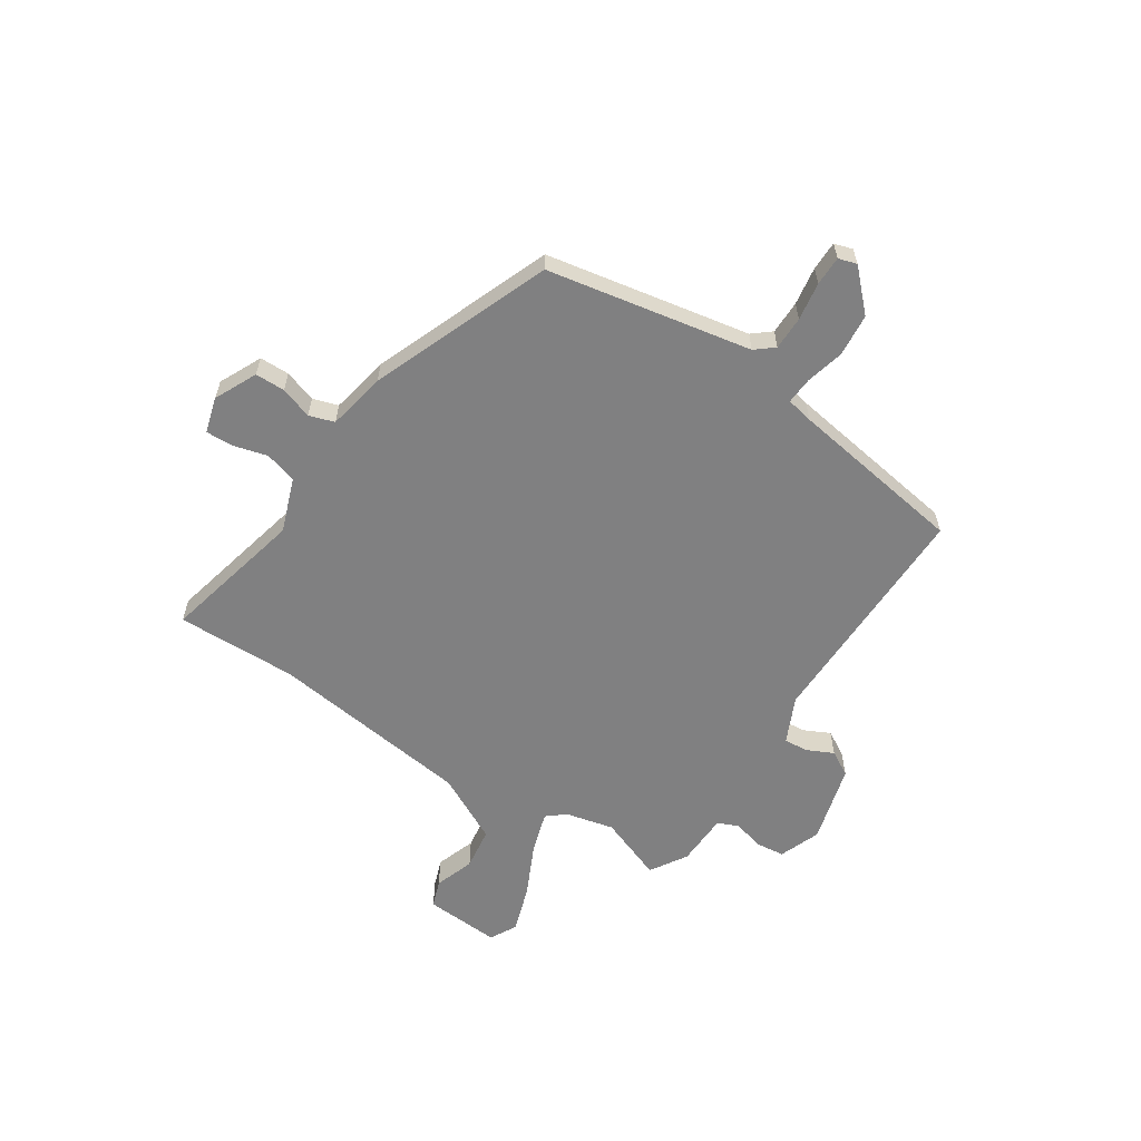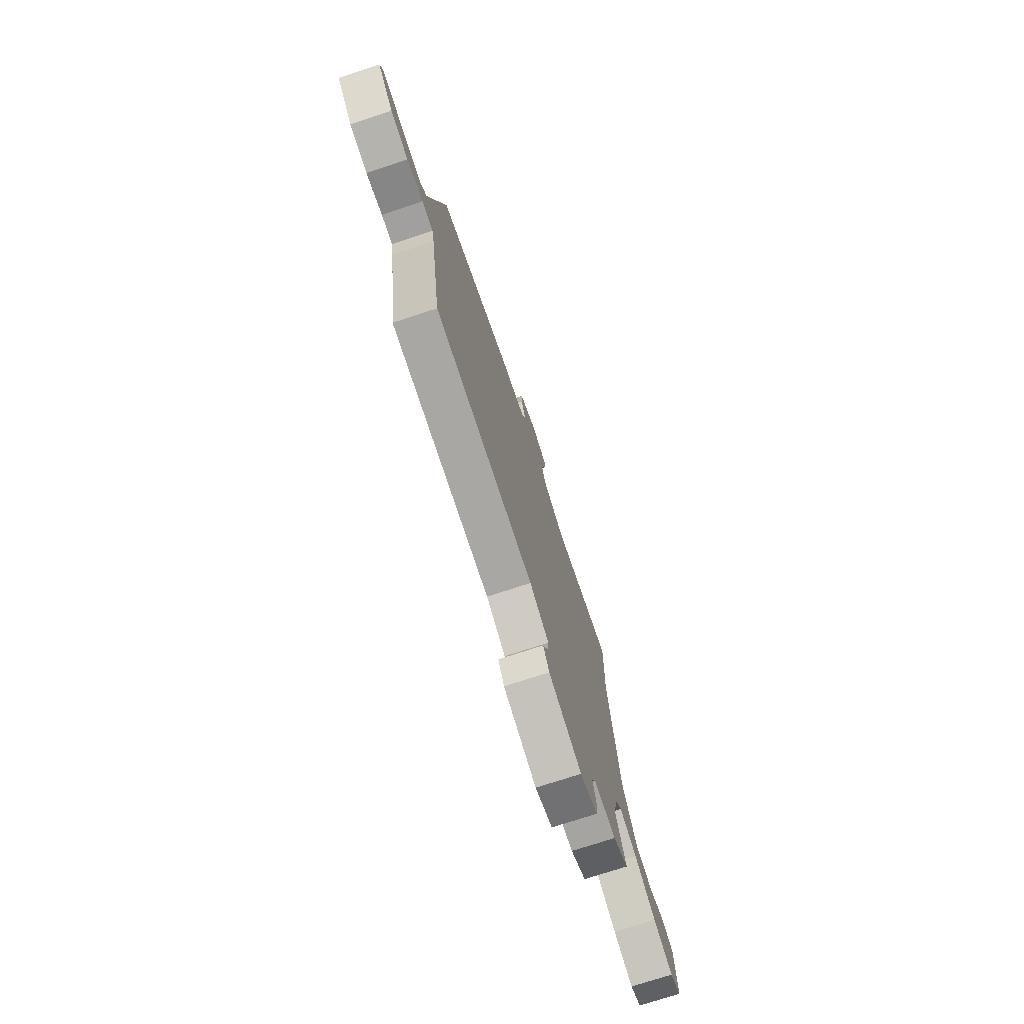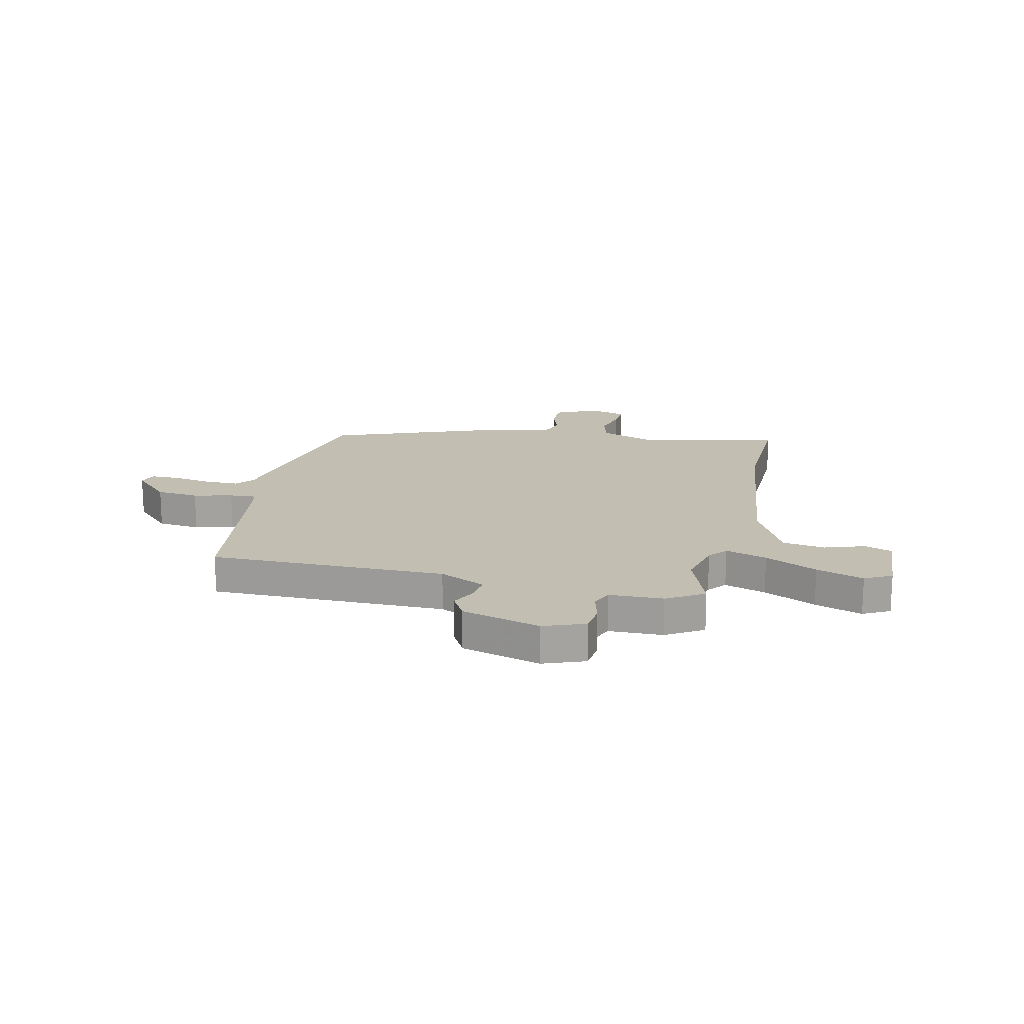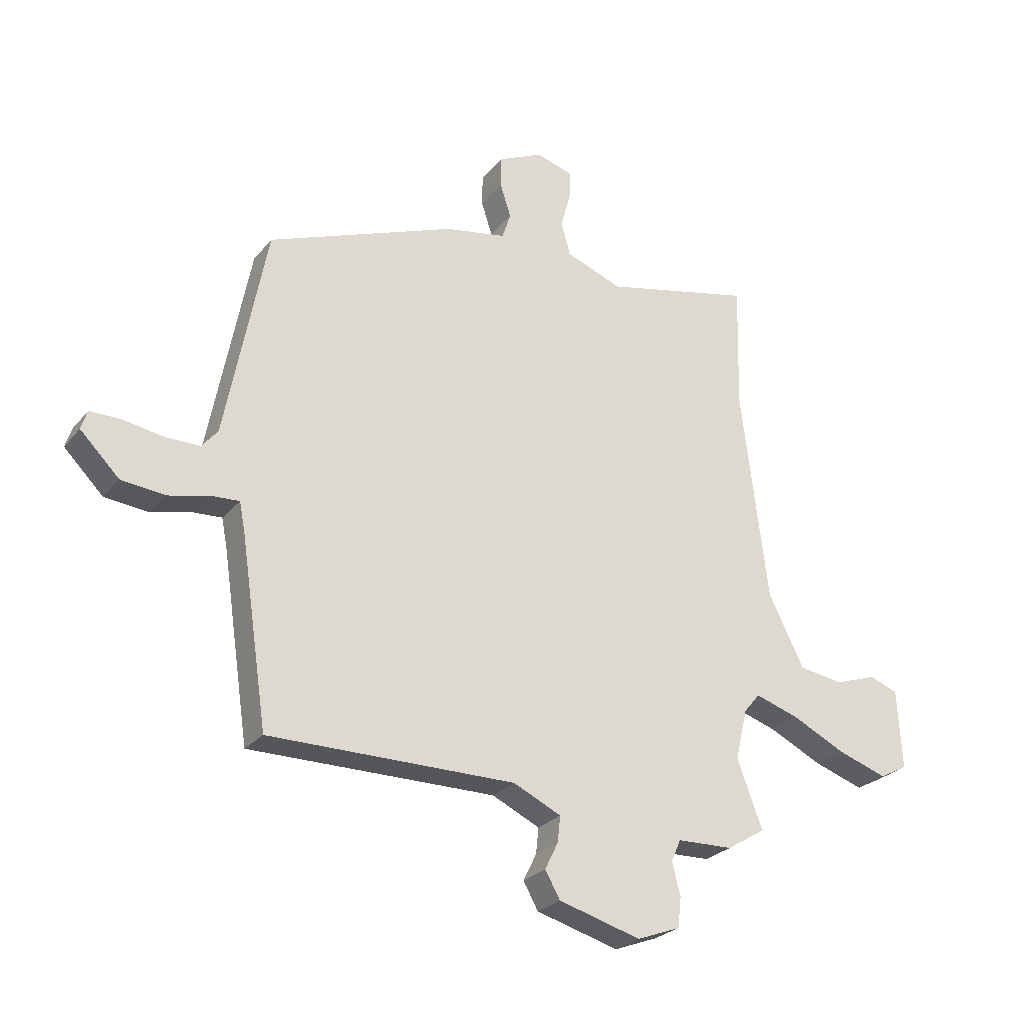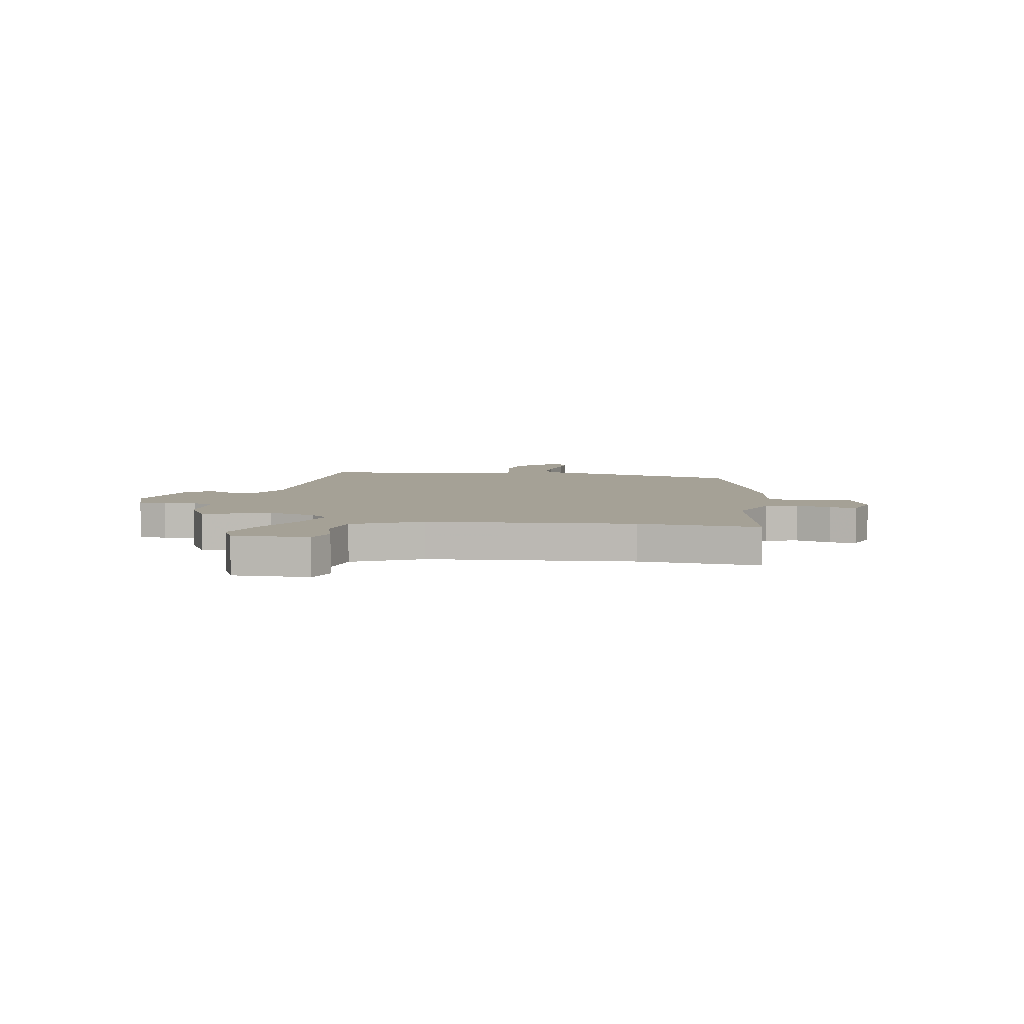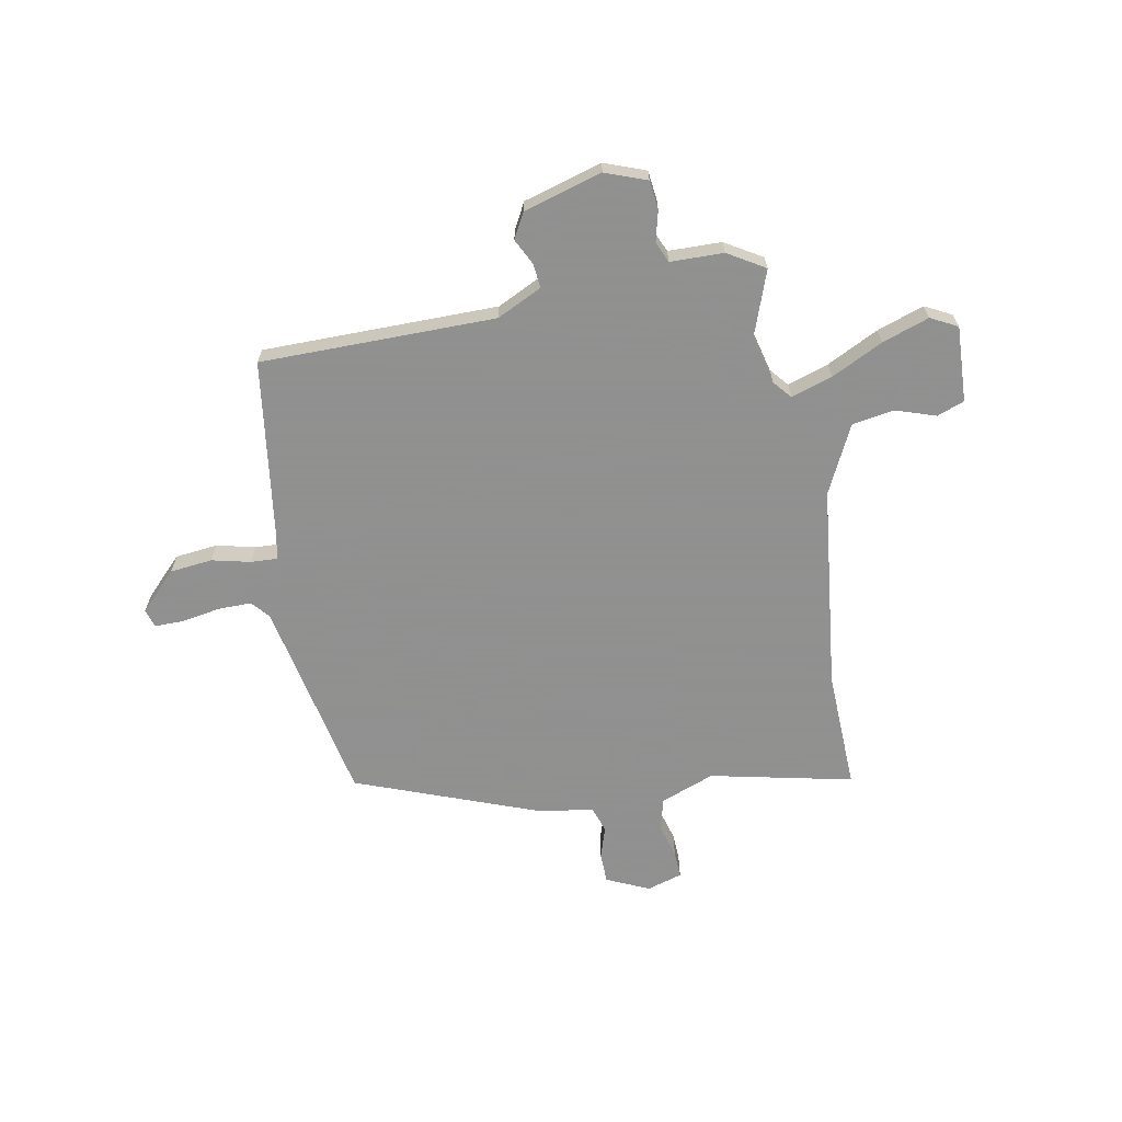
<metadata>
{"format":"obj","ext":"obj","renderer":"f3d","projection":"perspective","resolution":1024,"background":"white","views":[{"elev":-60.2,"azim":56.5,"up":"+Y"},{"elev":-74.8,"azim":108.1,"up":"+Z"},{"elev":17.5,"azim":-167.1,"up":"+Y"},{"elev":-26.1,"azim":150.0,"up":"+Z"},{"elev":6.1,"azim":-78.1,"up":"+Y"},{"elev":-65.8,"azim":-168.9,"up":"+Y"}]}
</metadata>
<code>
v 0.441 0.07 -0.509
v -0.008 0.07 -0.507
v -0.095 0.07 -0.548
v -0.09 0.07 -0.595
v -0.066 0.07 -0.644
v -0.093 0.07 -0.692
v -0.243 0.07 -0.734
v -0.322 0.07 -0.704
v -0.328 0.07 -0.649
v -0.313 0.07 -0.591
v -0.33 0.07 -0.551
v -0.432 0.07 -0.548
v -0.502 0.07 -0.505
v -0.456 0.07 -0.381
v -0.478 0.07 -0.289
v -0.507 0.07 -0.254
v -0.586 0.07 -0.279
v -0.685 0.07 -0.327
v -0.775 0.07 -0.357
v -0.826 0.07 -0.33
v -0.818 0.07 -0.185
v -0.766 0.07 -0.166
v -0.69 0.07 -0.192
v -0.609 0.07 -0.18
v -0.544 0.07 -0.051
v -0.496 0.07 0.339
v -0.502 0.07 0.568
v -0.23 0.07 0.506
v -0.127 0.07 0.544
v -0.11 0.07 0.605
v -0.128 0.07 0.671
v -0.13 0.07 0.722
v -0.062 0.07 0.742
v 0.019 0.07 0.704
v 0.02 0.07 0.647
v 0 0.07 0.586
v 0.016 0.07 0.538
v 0.128 0.07 0.517
v 0.47 0.07 0.385
v 0.545 0.07 -0.004
v 0.574 0.07 -0.039
v 0.638 0.07 -0.039
v 0.711 0.07 -0.027
v 0.767 0.07 -0.027
v 0.778 0.07 -0.062
v 0.707 0.07 -0.133
v 0.626 0.07 -0.141
v 0.552 0.07 -0.123
v 0.501 0.07 -0.12
v 0.491 0.07 -0.171
v 0.441 0 -0.509
v -0.008 0 -0.507
v -0.095 0 -0.548
v -0.09 0 -0.595
v -0.066 0 -0.644
v -0.093 0 -0.692
v -0.243 0 -0.734
v -0.322 0 -0.704
v -0.328 0 -0.649
v -0.313 0 -0.591
v -0.33 0 -0.551
v -0.432 0 -0.548
v -0.502 0 -0.505
v -0.456 0 -0.381
v -0.478 0 -0.289
v -0.507 0 -0.254
v -0.586 0 -0.279
v -0.685 0 -0.327
v -0.775 0 -0.357
v -0.826 0 -0.33
v -0.818 0 -0.185
v -0.766 0 -0.166
v -0.69 0 -0.192
v -0.609 0 -0.18
v -0.544 0 -0.051
v -0.496 0 0.339
v -0.502 0 0.568
v -0.23 0 0.506
v -0.127 0 0.544
v -0.11 0 0.605
v -0.128 0 0.671
v -0.13 0 0.722
v -0.062 0 0.742
v 0.019 0 0.704
v 0.02 0 0.647
v 0 0 0.586
v 0.016 0 0.538
v 0.128 0 0.517
v 0.47 0 0.385
v 0.545 0 -0.004
v 0.574 0 -0.039
v 0.638 0 -0.039
v 0.711 0 -0.027
v 0.767 0 -0.027
v 0.778 0 -0.062
v 0.707 0 -0.133
v 0.626 0 -0.141
v 0.552 0 -0.123
v 0.501 0 -0.12
v 0.491 0 -0.171
f 45 46 47 48
f 45 48 49
f 42 43 44 45
f 41 42 45 49
f 40 41 49
f 37 38 39 40
f 37 40 49
f 33 34 35 36
f 33 36 37
f 30 31 32 33
f 29 30 33 37
f 28 29 37 49
f 26 27 28 49
f 20 21 22 23
f 20 23 24
f 17 18 19 20
f 16 17 20 24
f 11 12 13 14
f 11 14 15
f 7 8 9 10
f 7 10 11
f 4 5 6 7
f 3 4 7 11
f 2 3 11 15
f 50 1 2 15
f 25 26 49 50
f 16 24 25 50
f 15 16 50
f 98 97 96 95
f 99 98 95
f 95 94 93 92
f 99 95 92 91
f 99 91 90
f 90 89 88 87
f 99 90 87
f 86 85 84 83
f 87 86 83
f 83 82 81 80
f 87 83 80 79
f 99 87 79 78
f 99 78 77 76
f 73 72 71 70
f 74 73 70
f 70 69 68 67
f 74 70 67 66
f 64 63 62 61
f 65 64 61
f 60 59 58 57
f 61 60 57
f 57 56 55 54
f 61 57 54 53
f 65 61 53 52
f 65 52 51 100
f 100 99 76 75
f 100 75 74 66
f 100 66 65
f 1 51 52 2
f 2 52 53 3
f 3 53 54 4
f 4 54 55 5
f 5 55 56 6
f 6 56 57 7
f 7 57 58 8
f 8 58 59 9
f 9 59 60 10
f 10 60 61 11
f 11 61 62 12
f 12 62 63 13
f 13 63 64 14
f 14 64 65 15
f 15 65 66 16
f 16 66 67 17
f 17 67 68 18
f 18 68 69 19
f 19 69 70 20
f 20 70 71 21
f 21 71 72 22
f 22 72 73 23
f 23 73 74 24
f 24 74 75 25
f 25 75 76 26
f 26 76 77 27
f 27 77 78 28
f 28 78 79 29
f 29 79 80 30
f 30 80 81 31
f 31 81 82 32
f 32 82 83 33
f 33 83 84 34
f 34 84 85 35
f 35 85 86 36
f 36 86 87 37
f 37 87 88 38
f 38 88 89 39
f 39 89 90 40
f 40 90 91 41
f 41 91 92 42
f 42 92 93 43
f 43 93 94 44
f 44 94 95 45
f 45 95 96 46
f 46 96 97 47
f 47 97 98 48
f 48 98 99 49
f 49 99 100 50
f 50 100 51 1

</code>
